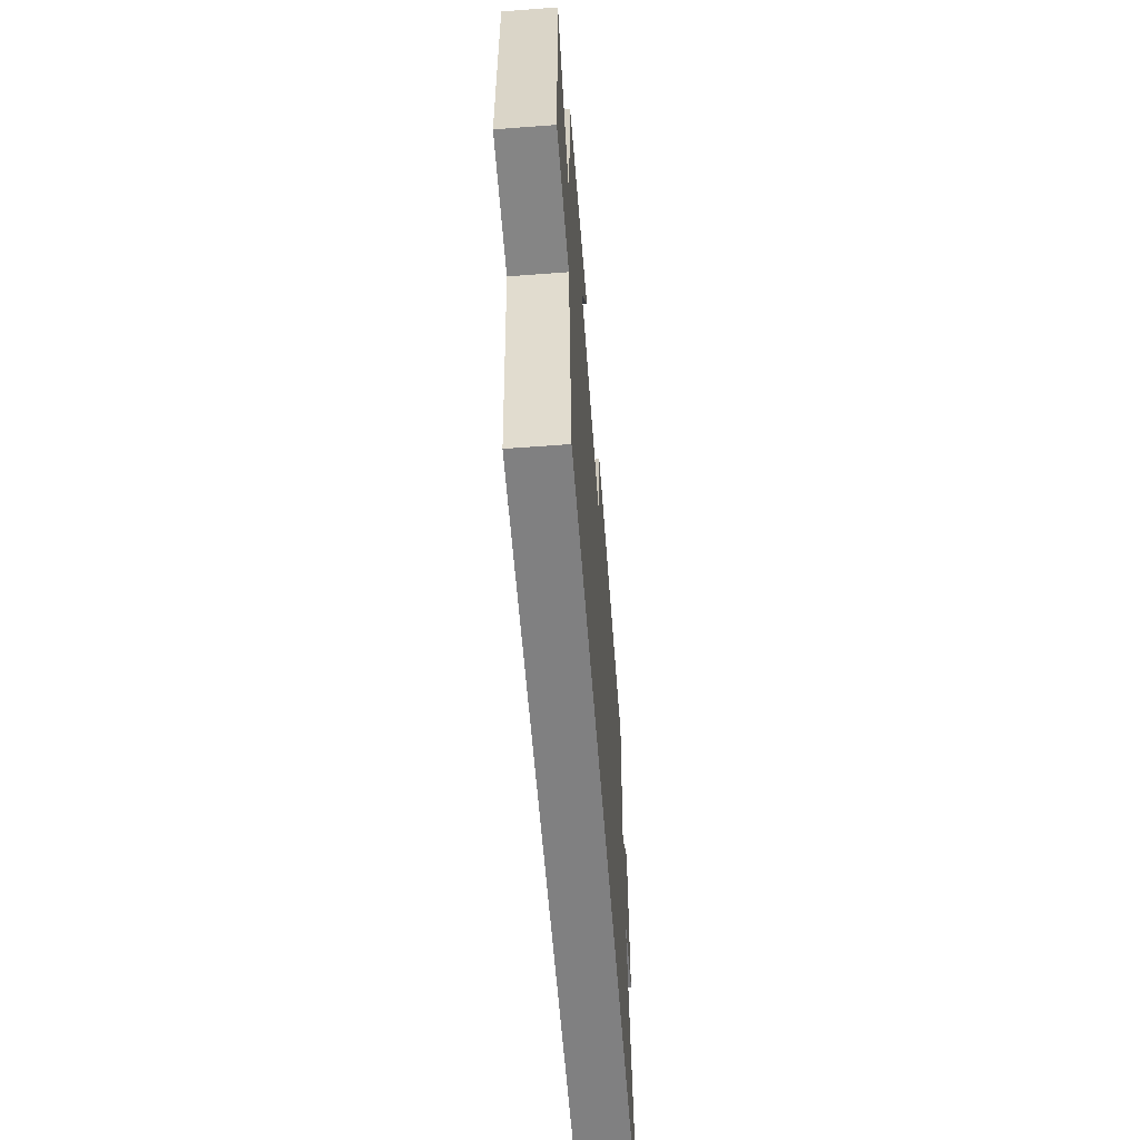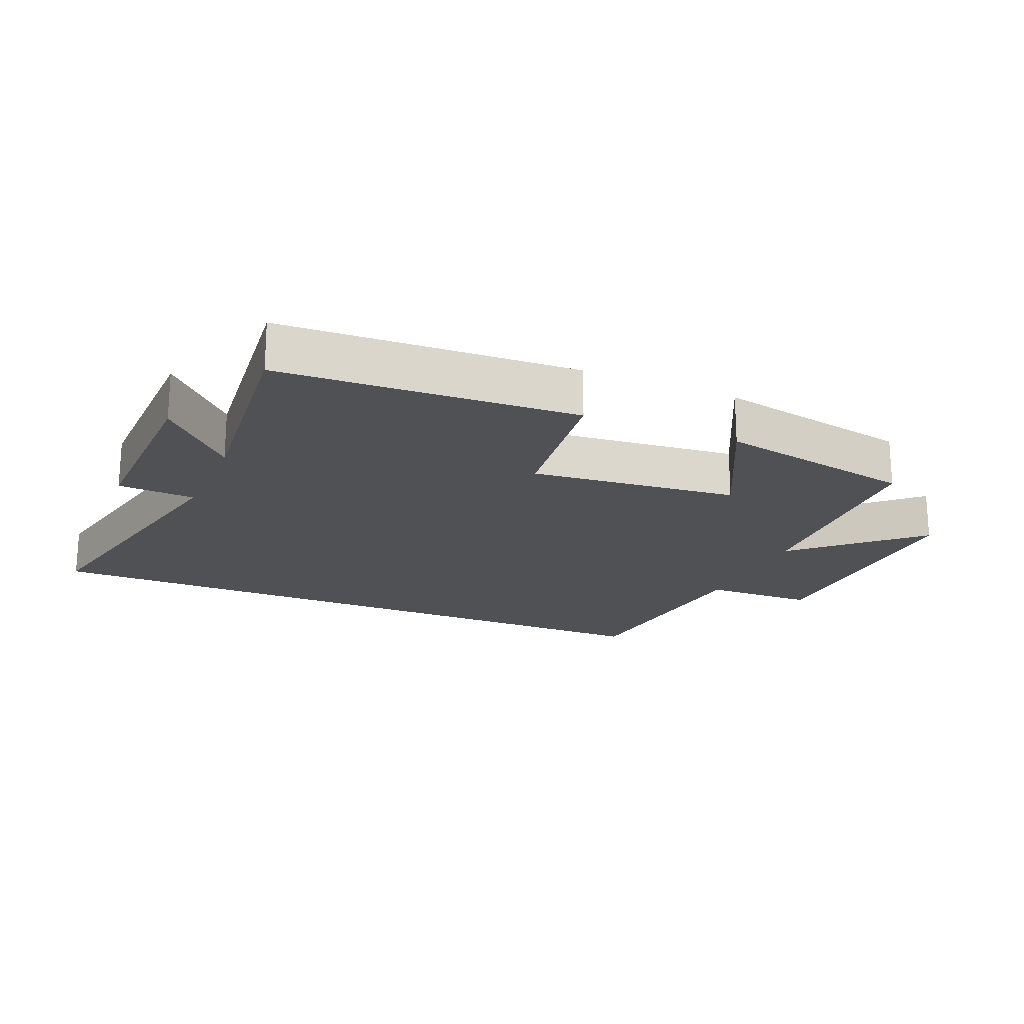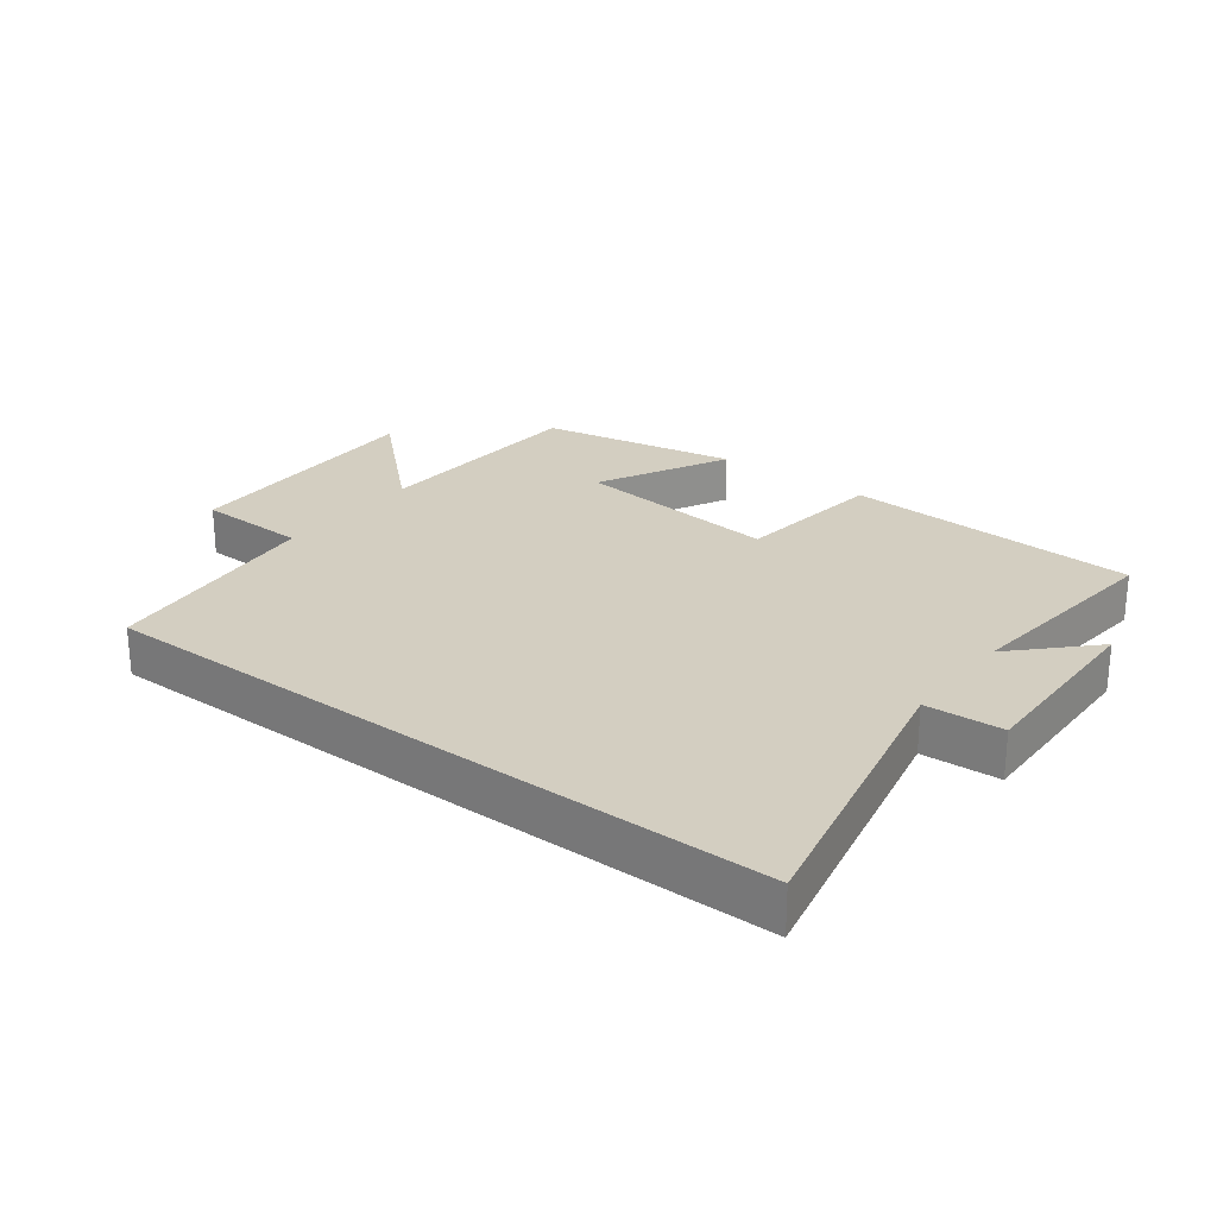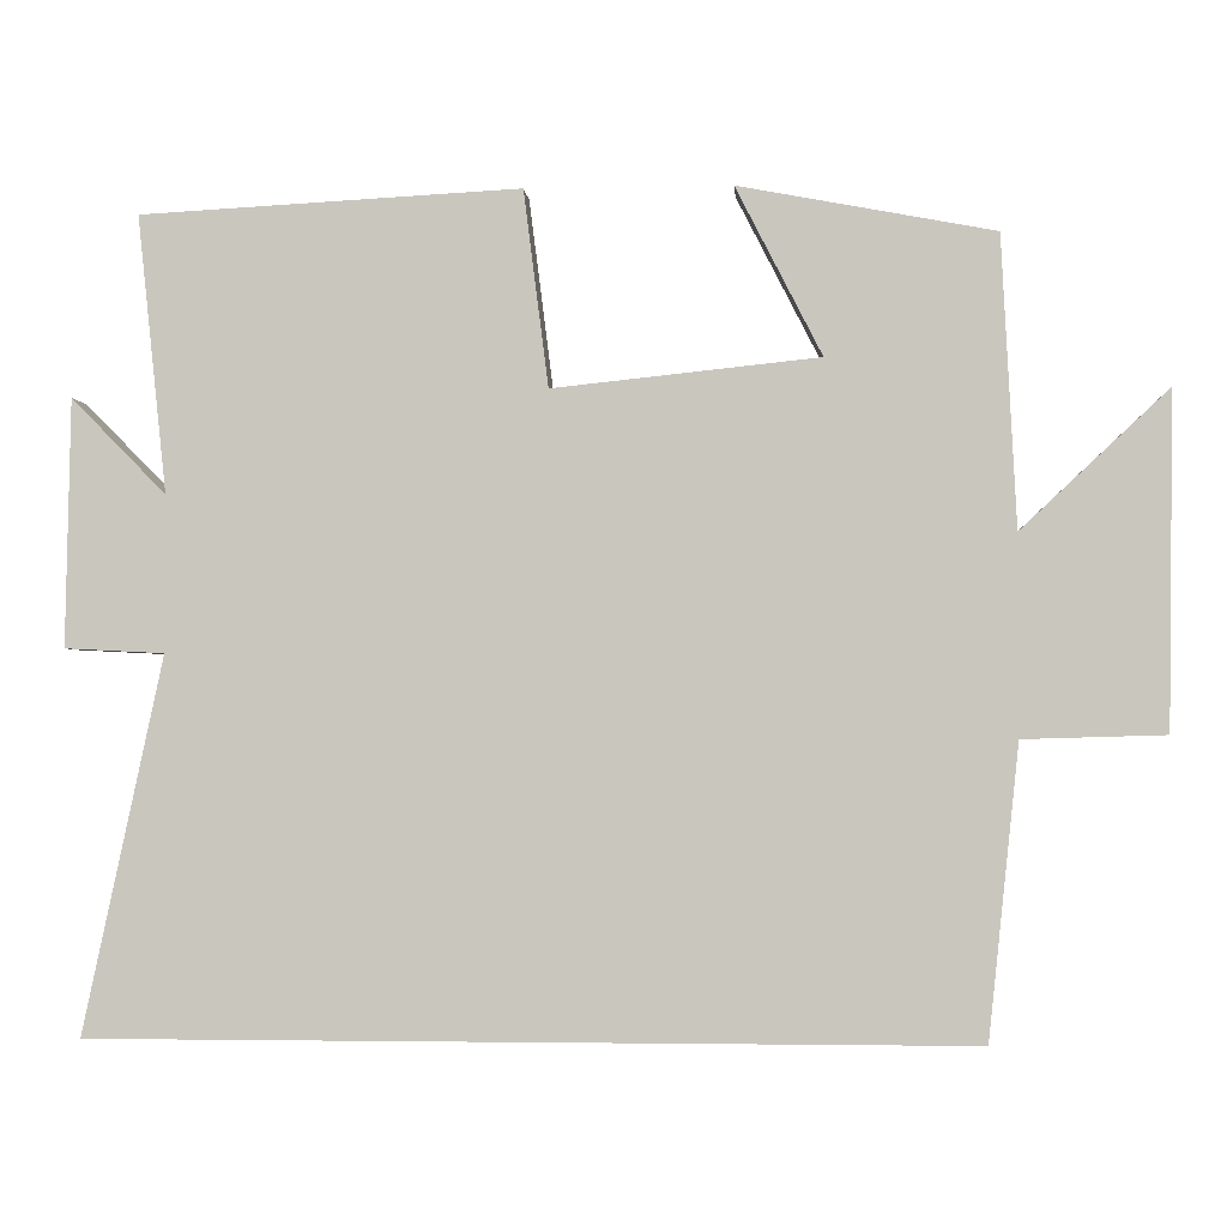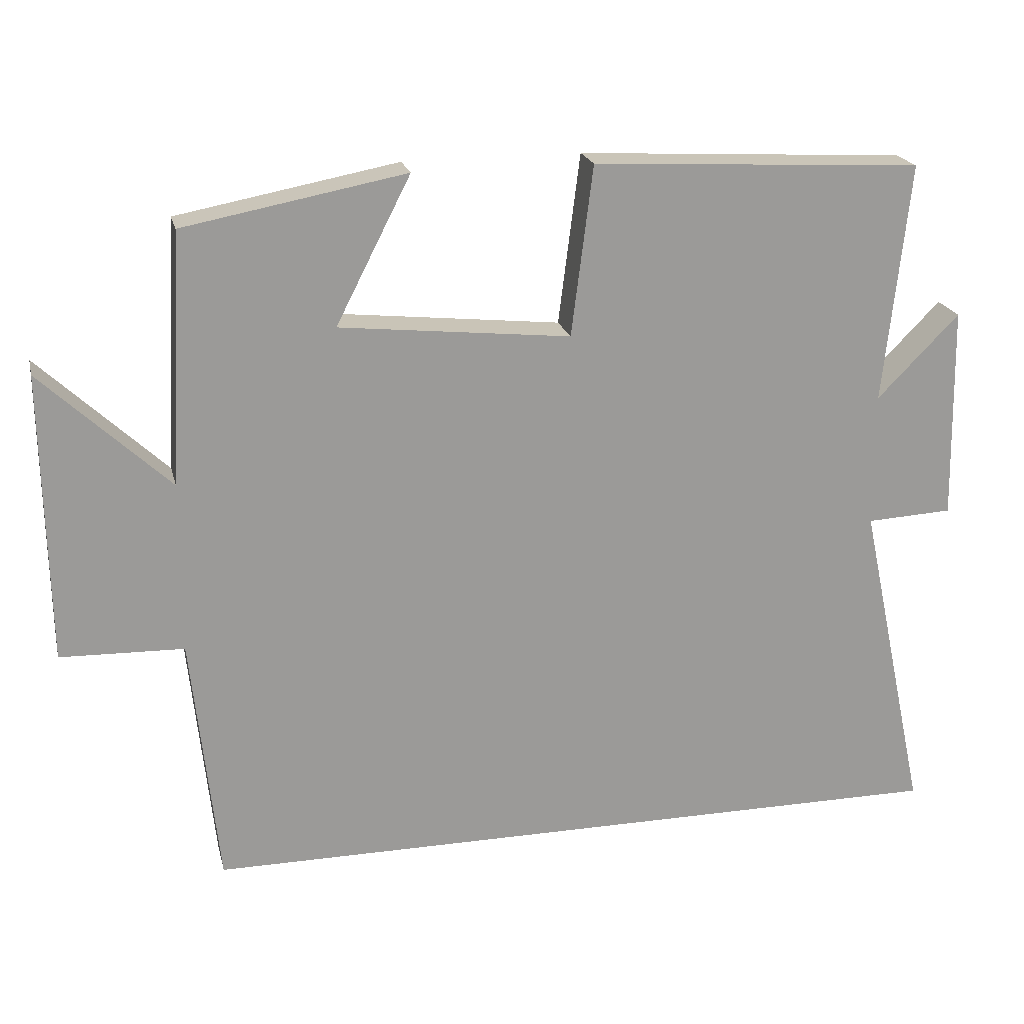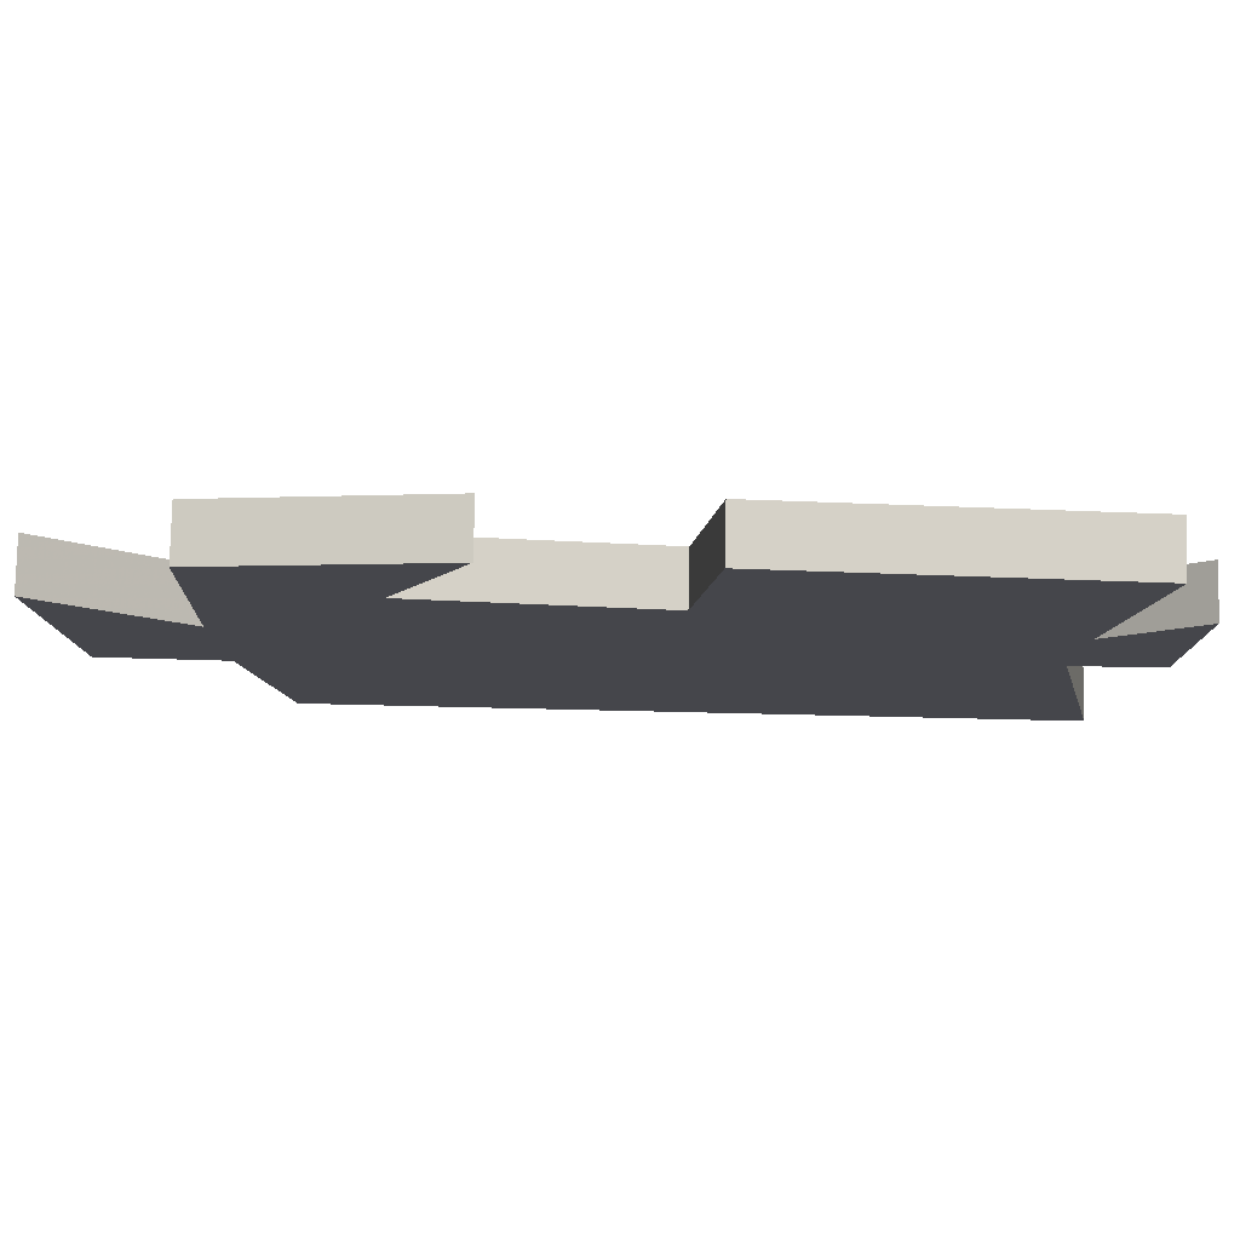
<metadata>
{"format":"obj","ext":"obj","renderer":"f3d","projection":"perspective","resolution":1024,"background":"white","views":[{"elev":-60.0,"azim":94.4,"up":"+Z"},{"elev":-19.8,"azim":-23.2,"up":"+Y"},{"elev":25.2,"azim":-142.7,"up":"+Y"},{"elev":-2.4,"azim":4.0,"up":"+Z"},{"elev":20.8,"azim":166.8,"up":"+Z"},{"elev":79.9,"azim":-178.7,"up":"+Z"}]}
</metadata>
<code>
v 0.482 0.07 0.442
v 0.5 0.07 0.092
v 0.678 0.07 0.259
v 0.672 0.07 -0.143
v 0.5 0.07 -0.148
v 0.463 0.07 -0.5
v -0.597 0.07 -0.5
v -0.5 0.07 -0.047
v -0.62 0.07 -0.041
v -0.614 0.07 0.257
v -0.5 0.07 0.141
v -0.535 0.07 0.475
v -0.075 0.07 0.5
v -0.045 0.07 0.263
v 0.277 0.07 0.297
v 0.173 0.07 0.5
v 0.482 0 0.442
v 0.5 0 0.092
v 0.678 0 0.259
v 0.672 0 -0.143
v 0.5 0 -0.148
v 0.463 0 -0.5
v -0.597 0 -0.5
v -0.5 0 -0.047
v -0.62 0 -0.041
v -0.614 0 0.257
v -0.5 0 0.141
v -0.535 0 0.475
v -0.075 0 0.5
v -0.045 0 0.263
v 0.277 0 0.297
v 0.173 0 0.5
f 15 16 1 2
f 14 15 2
f 11 12 13 14
f 11 14 2
f 8 9 10 11
f 8 11 2
f 7 8 2
f 6 7 2
f 5 6 2
f 2 3 4 5
f 18 17 32 31
f 18 31 30
f 30 29 28 27
f 18 30 27
f 27 26 25 24
f 18 27 24
f 18 24 23
f 18 23 22
f 18 22 21
f 21 20 19 18
f 1 17 18 2
f 2 18 19 3
f 3 19 20 4
f 4 20 21 5
f 5 21 22 6
f 6 22 23 7
f 7 23 24 8
f 8 24 25 9
f 9 25 26 10
f 10 26 27 11
f 11 27 28 12
f 12 28 29 13
f 13 29 30 14
f 14 30 31 15
f 15 31 32 16
f 16 32 17 1

</code>
